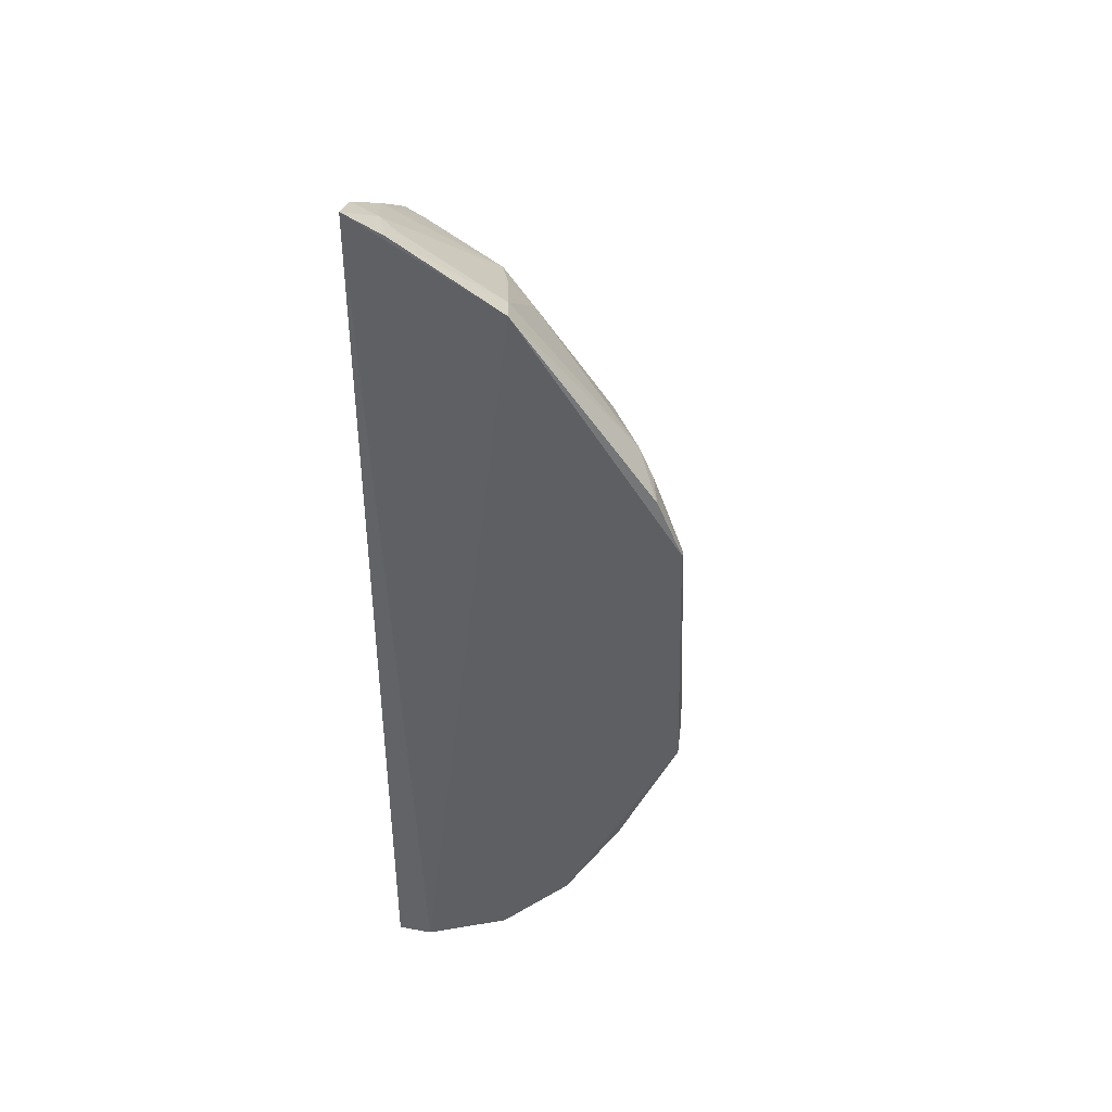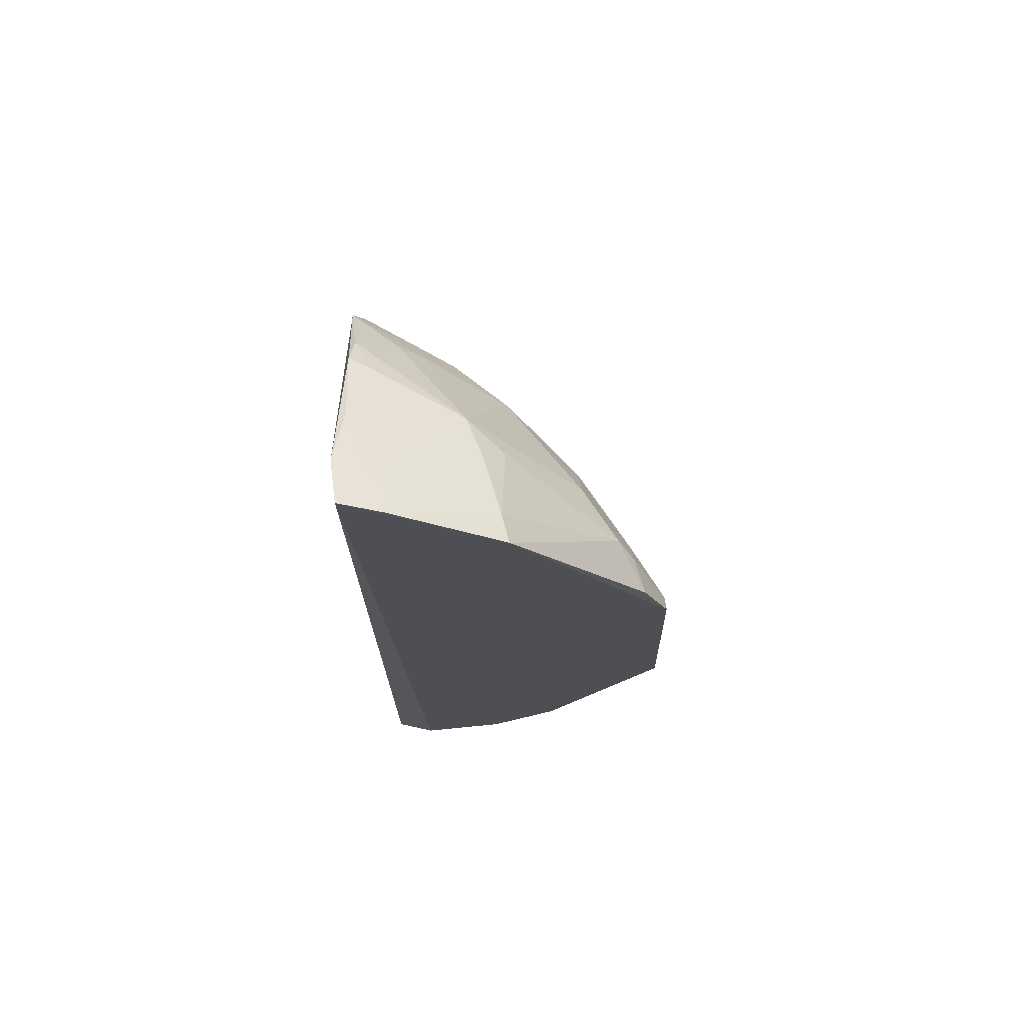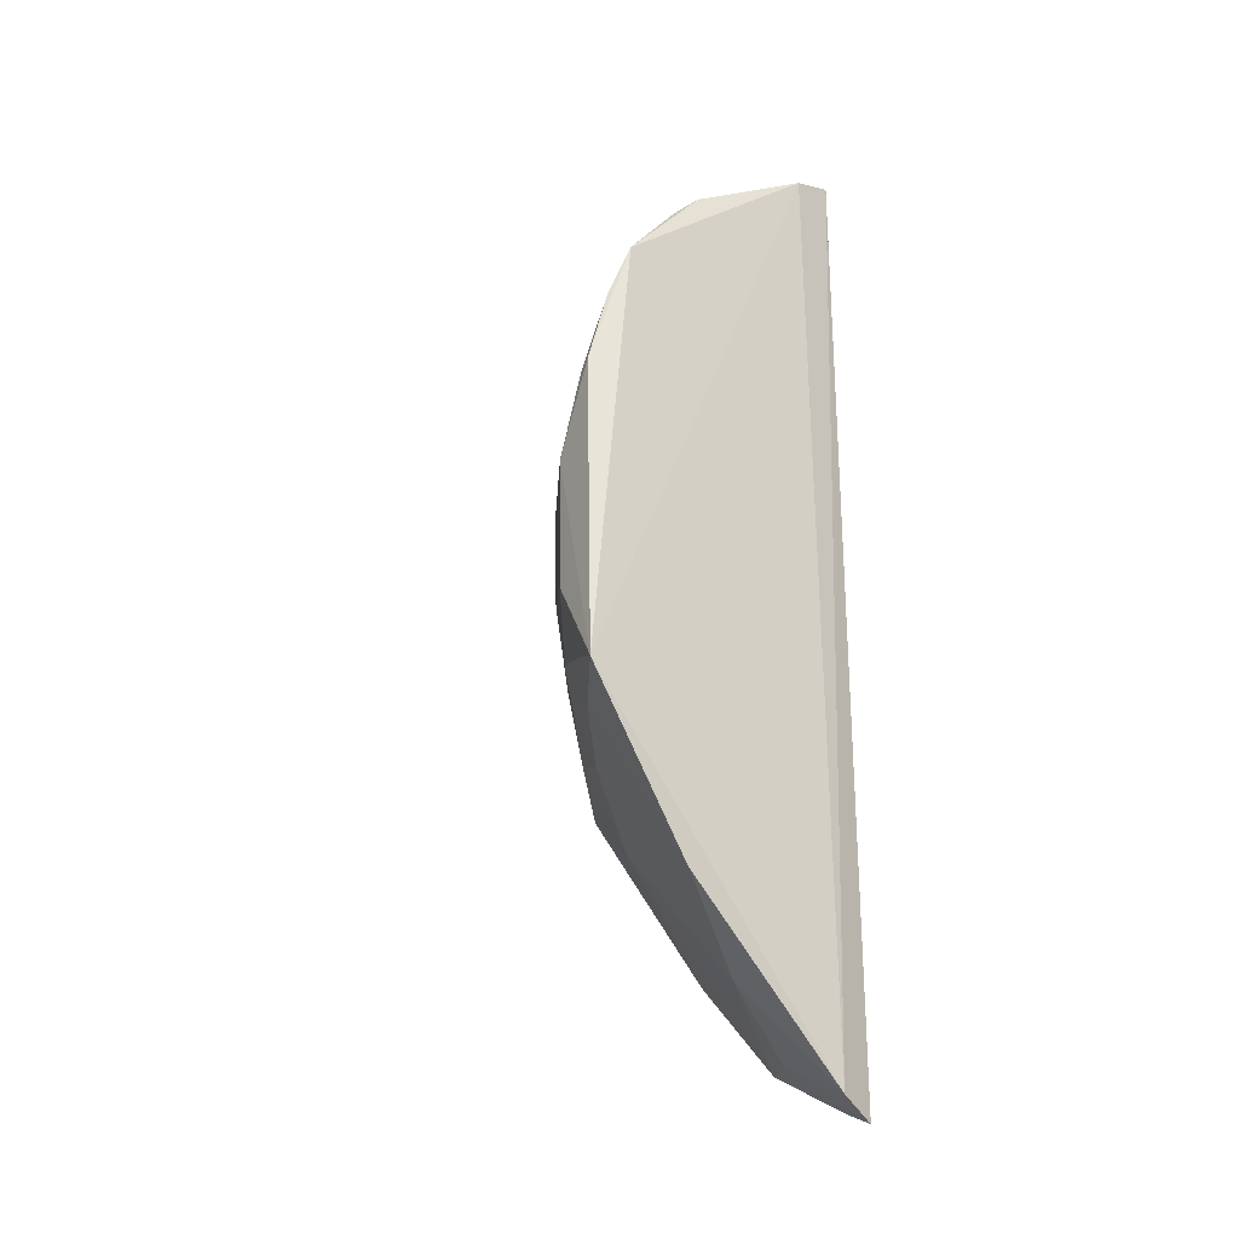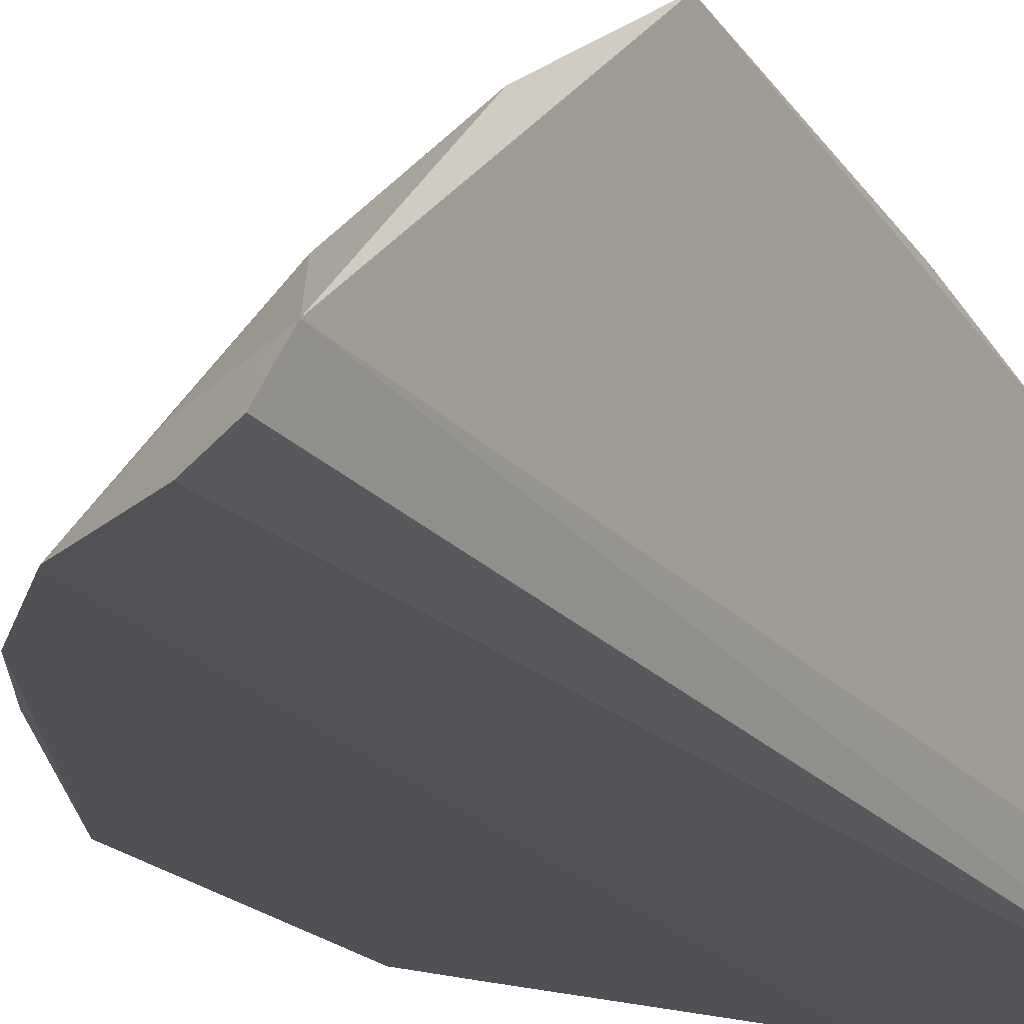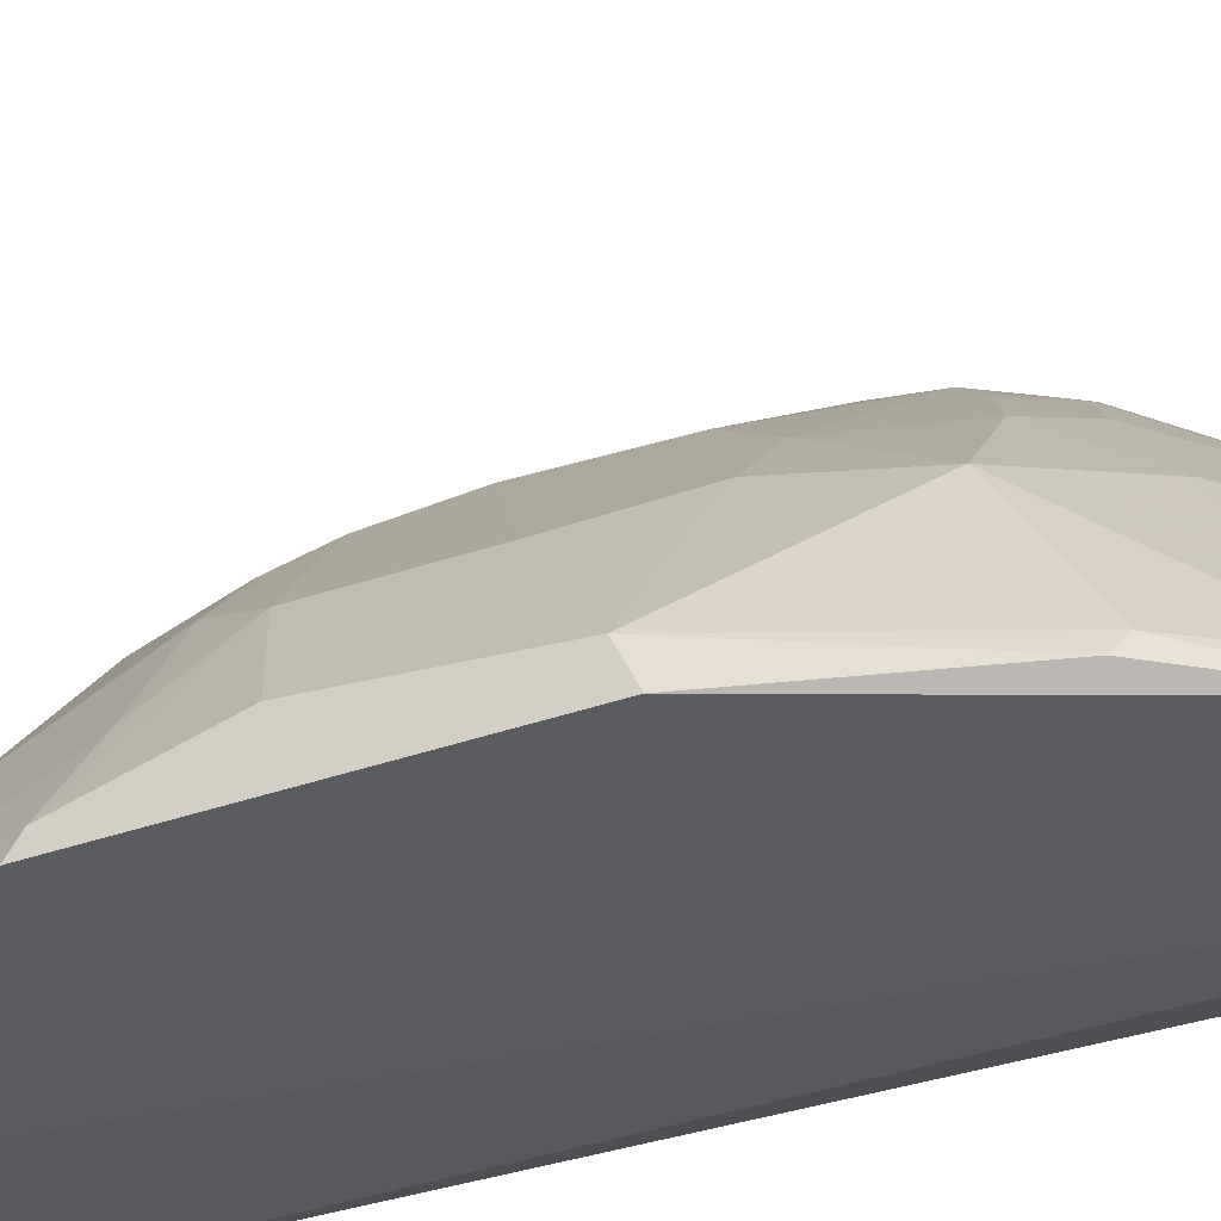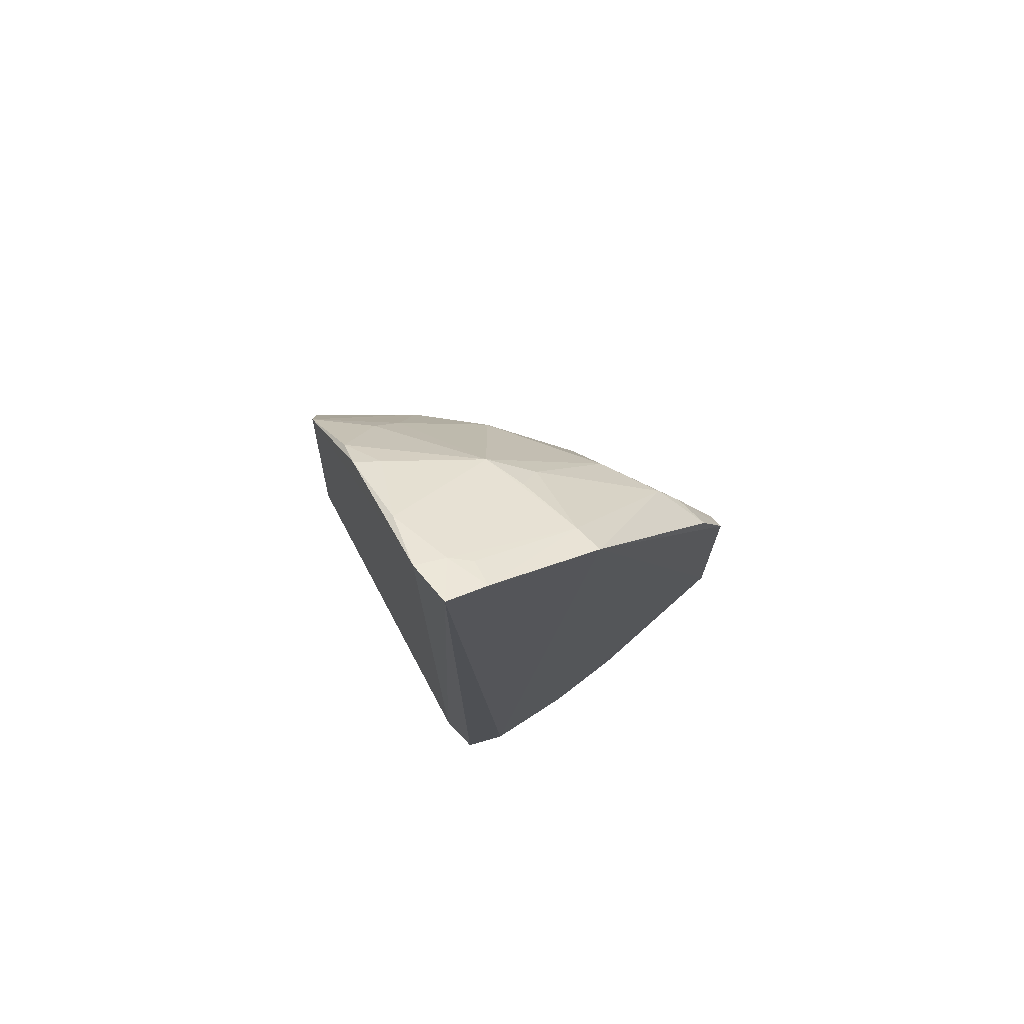
<metadata>
{"format":"obj","ext":"obj","renderer":"f3d","projection":"perspective","resolution":1024,"background":"white","views":[{"elev":41.2,"azim":14.3,"up":"+Z"},{"elev":71.9,"azim":0.6,"up":"+Z"},{"elev":-26.6,"azim":-128.4,"up":"+Z"},{"elev":-20.5,"azim":-152.2,"up":"+Y"},{"elev":-33.3,"azim":115.1,"up":"+Y"},{"elev":75.3,"azim":-29.4,"up":"+Z"}]}
</metadata>
<code>
v 0.3447 0.1523 0.2323
v 0.4355 0.1545 -0.03891
v 0.3836 0.2371 0.08828
v 0.2634 0.3247 0.09299
v 0.2639 0.16 -0.2513
v 0.3 0.3087 -0.0527
v 0.3215 0.2255 0.2098
v 0.4317 0.1546 0.1023
v 0.286 0.1534 -0.2415
v 0.2631 0.1586 0.2721
v 0.3835 0.2372 -0.03553
v 0.3292 0.2937 0.04564
v 0.2545 0.3288 -0.07032
v 0.342 0.2636 0.1308
v 0.4291 0.1793 0.04634
v 0.4028 0.1809 0.145
v 0.3349 0.1532 -0.2139
v 0.2628 0.2695 0.2037
v 0.2859 0.172 0.257
v 0.286 0.3235 0.04677
v 0.3283 0.2934 -0.00583
v 0.3993 0.2235 0.06226
v 0.2577 0.1816 -0.2422
v 0.3419 0.2808 0.07591
v 0.4335 0.1714 -0.03048
v 0.3419 0.2097 0.2001
v 0.4178 0.1556 0.1326
v 0.4309 0.1629 0.09731
v 0.383 0.2095 0.1457
v 0.3832 0.2259 -0.08561
v 0.2571 0.303 0.1638
v 0.2854 0.1571 0.2634
v 0.3406 0.1678 0.2292
v 0.2636 0.2133 0.2449
v 0.2834 0.3246 -0.02328
v 0.3977 0.2253 0.005833
v 0.354 0.2662 -0.03458
v 0.3026 0.1757 -0.2199
v 0.3553 0.2654 0.09103
v 0.3116 0.2931 0.1154
v 0.4126 0.1941 0.09012
v 0.4119 0.1736 0.134
v 0.3985 0.1674 -0.1227
v 0.3133 0.2797 -0.09227
v 0.2592 0.1832 0.2625
v 0.2836 0.2806 0.1727
v 0.2753 0.1793 0.2592
v 0.3305 0.2035 0.2161
v 0.2739 0.2487 0.2173
v 0.2689 0.3229 -0.06392
v 0.3405 0.2669 -0.07898
v 0.2701 0.1773 -0.2377
v 0.3395 0.2402 -0.1193
v 0.2708 0.323 0.08891
v 0.4032 0.1599 -0.119
v 0.3725 0.1655 -0.1633
v 0.2596 0.2694 -0.1542
v 0.2613 0.2547 0.2185
v 0.2972 0.2801 0.1583
v 0.2845 0.3072 -0.07822
v 0.3126 0.2947 -0.06473
v 0.2861 0.2207 -0.1914
v 0.2617 0.3135 0.135
v 0.3736 0.154 -0.1703
f 8 1 2
f 10 9 1
f 10 5 9
f 17 2 1
f 17 1 9
f 17 9 5
f 20 13 4
f 23 5 10
f 24 12 20
f 24 22 12
f 24 3 22
f 25 8 2
f 27 16 1
f 27 1 8
f 28 15 22
f 28 25 15
f 28 8 25
f 29 3 14
f 29 26 16
f 29 14 7
f 29 7 26
f 30 11 25
f 31 4 13
f 32 10 1
f 33 1 16
f 33 16 26
f 33 32 1
f 33 19 32
f 35 13 20
f 35 21 6
f 35 20 12
f 35 12 21
f 36 21 12
f 36 11 21
f 36 12 22
f 36 25 11
f 36 22 15
f 36 15 25
f 37 21 11
f 37 6 21
f 37 11 30
f 38 17 5
f 39 14 3
f 39 3 24
f 40 24 20
f 40 39 24
f 40 14 39
f 41 28 22
f 41 22 3
f 42 27 8
f 42 8 28
f 42 16 27
f 42 28 41
f 42 29 16
f 42 41 3
f 42 3 29
f 43 30 25
f 45 23 10
f 45 31 13
f 45 13 23
f 46 31 18
f 46 18 7
f 47 32 19
f 47 10 32
f 47 45 10
f 47 34 45
f 47 7 34
f 47 33 7
f 47 19 33
f 48 33 26
f 48 26 7
f 48 7 33
f 49 34 7
f 49 7 18
f 50 35 6
f 50 13 35
f 51 37 30
f 51 6 37
f 52 38 5
f 52 5 23
f 52 23 38
f 53 51 30
f 53 44 51
f 54 40 20
f 54 20 4
f 55 43 25
f 55 25 2
f 56 30 43
f 56 53 30
f 56 17 53
f 57 23 13
f 57 44 53
f 58 45 34
f 58 18 31
f 58 31 45
f 58 49 18
f 58 34 49
f 59 46 7
f 59 7 14
f 59 14 40
f 59 40 31
f 59 31 46
f 60 13 50
f 60 57 13
f 60 44 57
f 60 50 6
f 61 51 44
f 61 6 51
f 61 60 6
f 61 44 60
f 62 53 17
f 62 17 38
f 62 57 53
f 62 38 23
f 62 23 57
f 63 54 4
f 63 4 31
f 63 31 40
f 63 40 54
f 64 55 2
f 64 2 17
f 64 17 56
f 64 56 43
f 64 43 55

</code>
